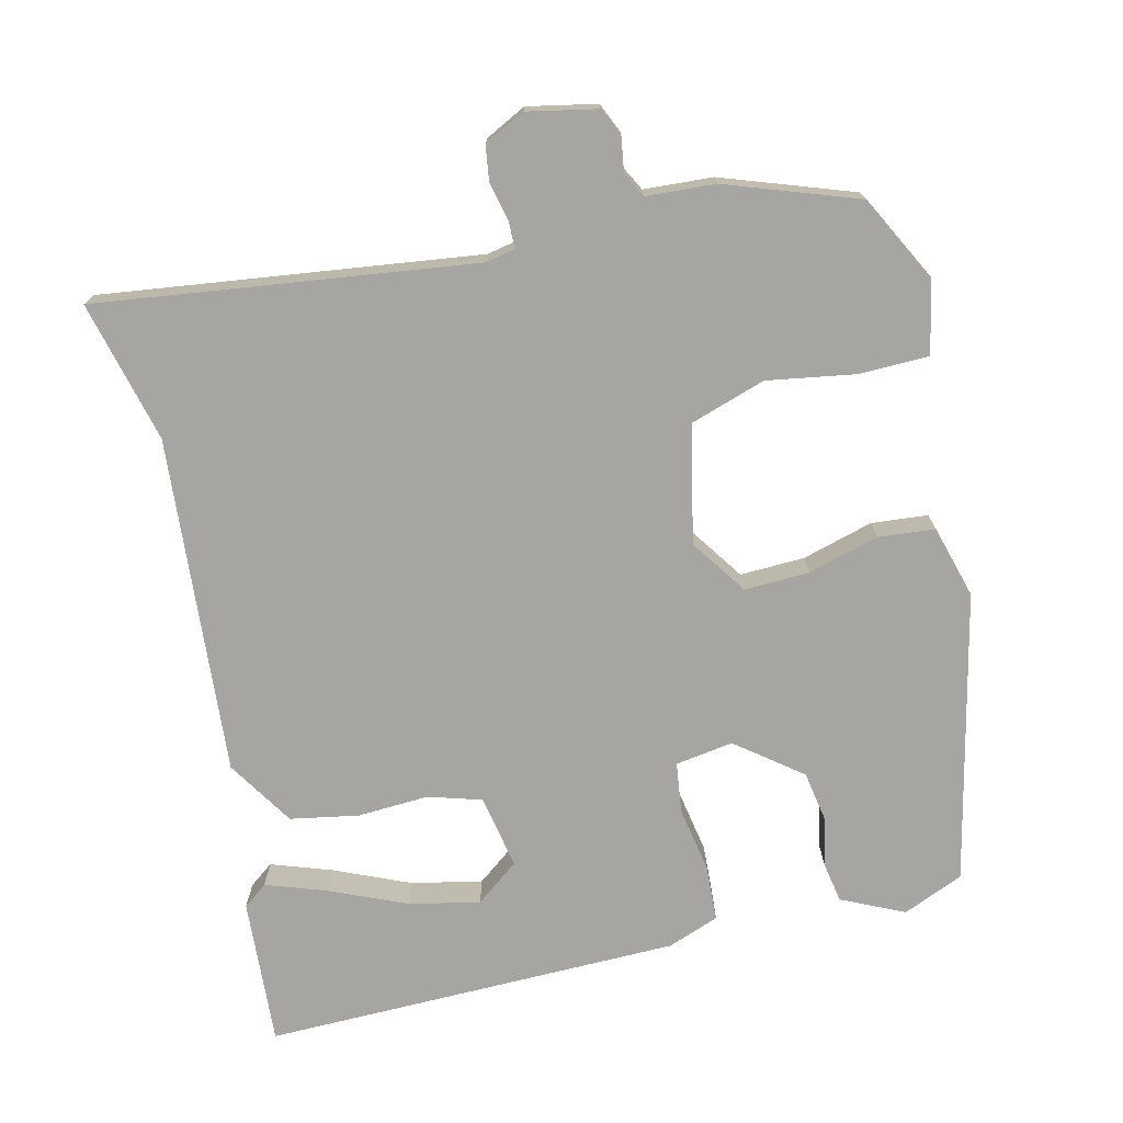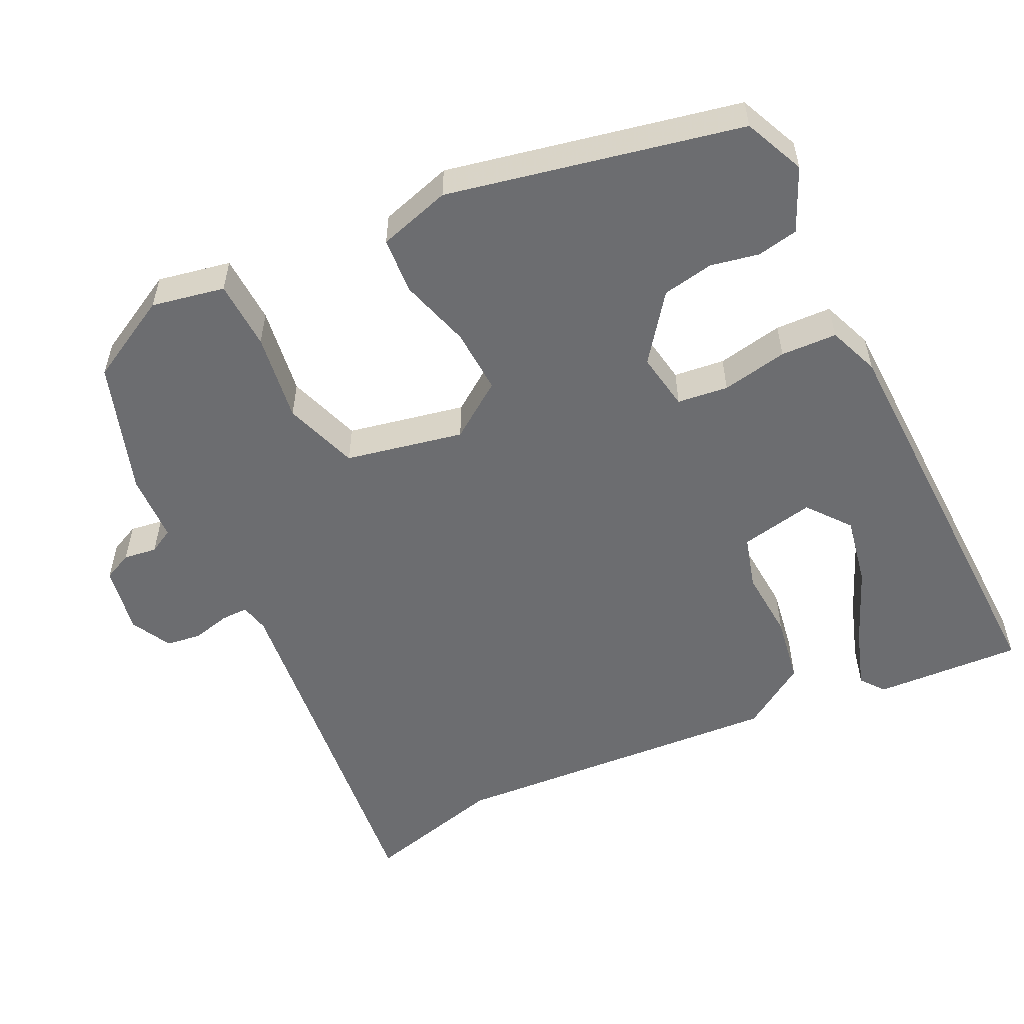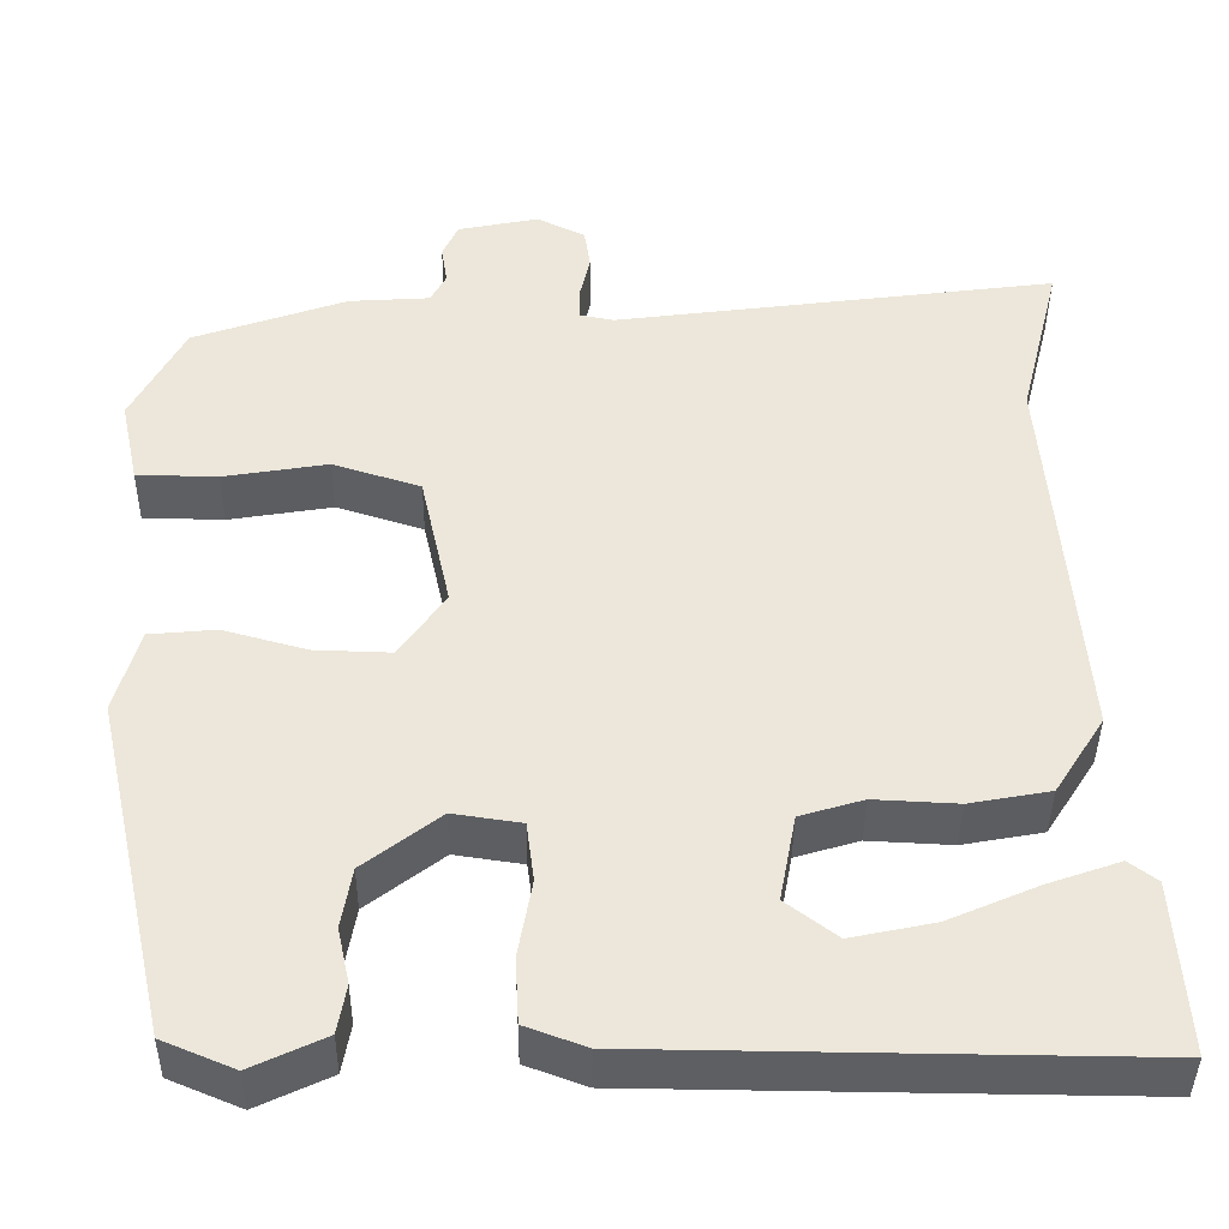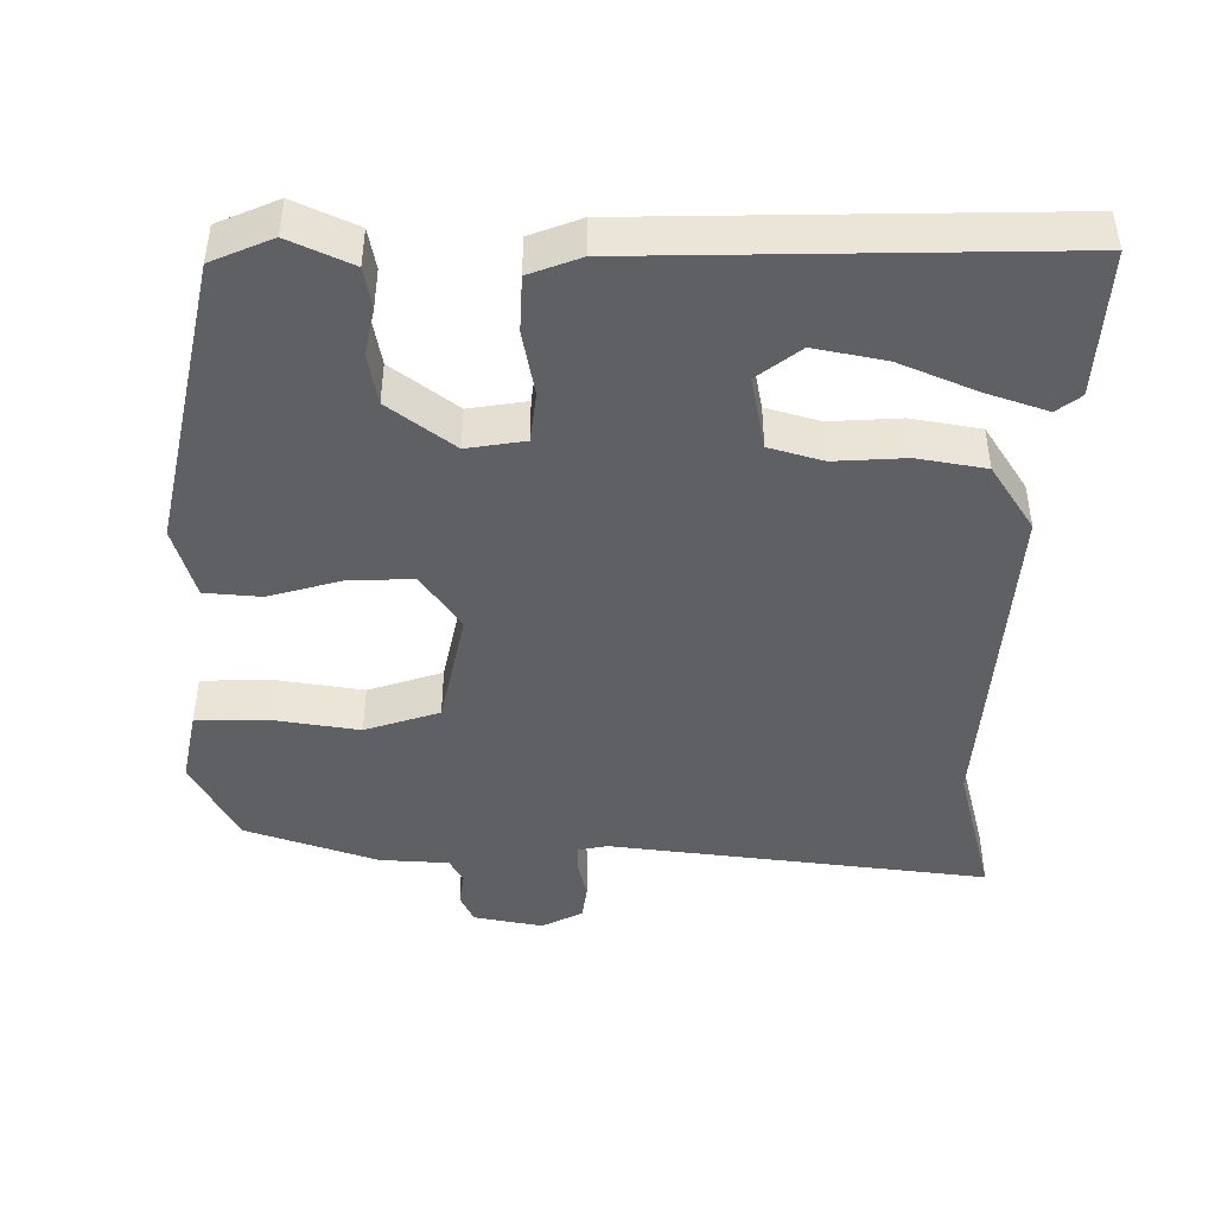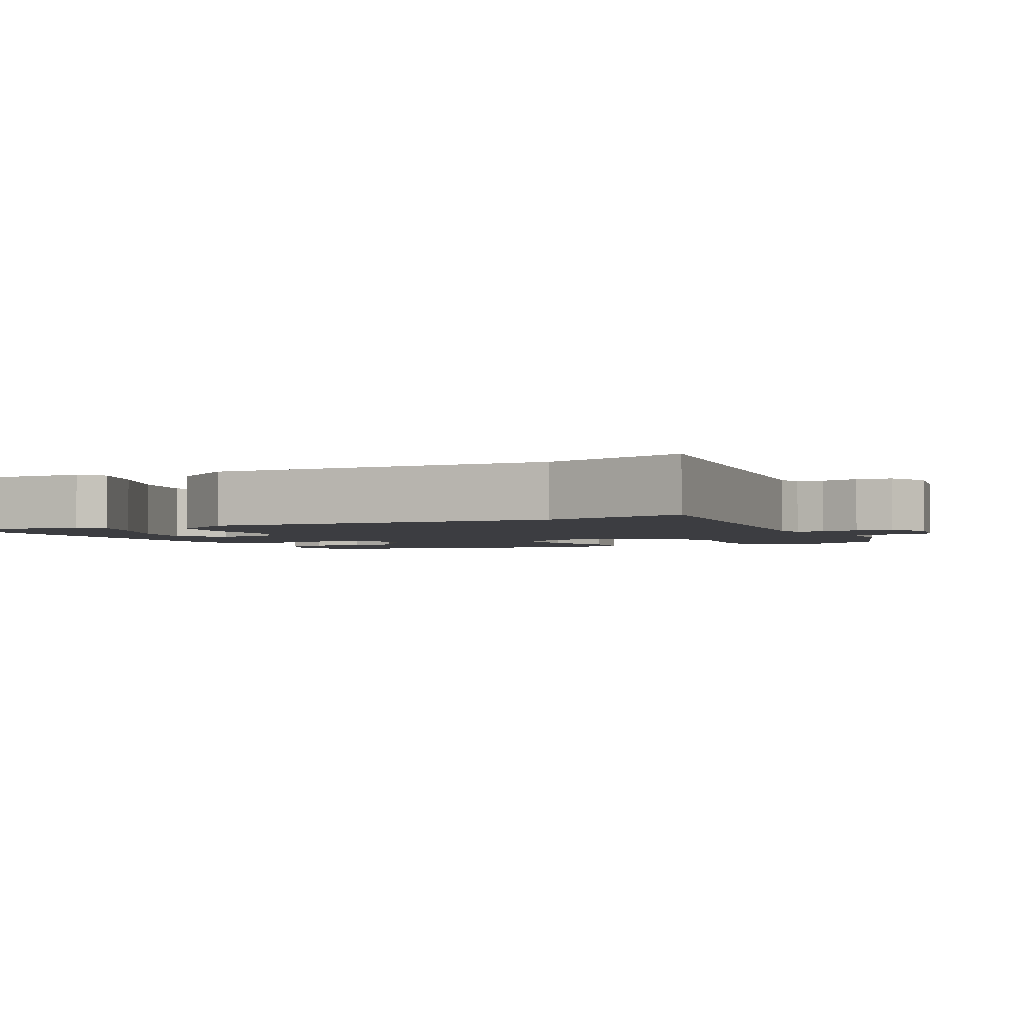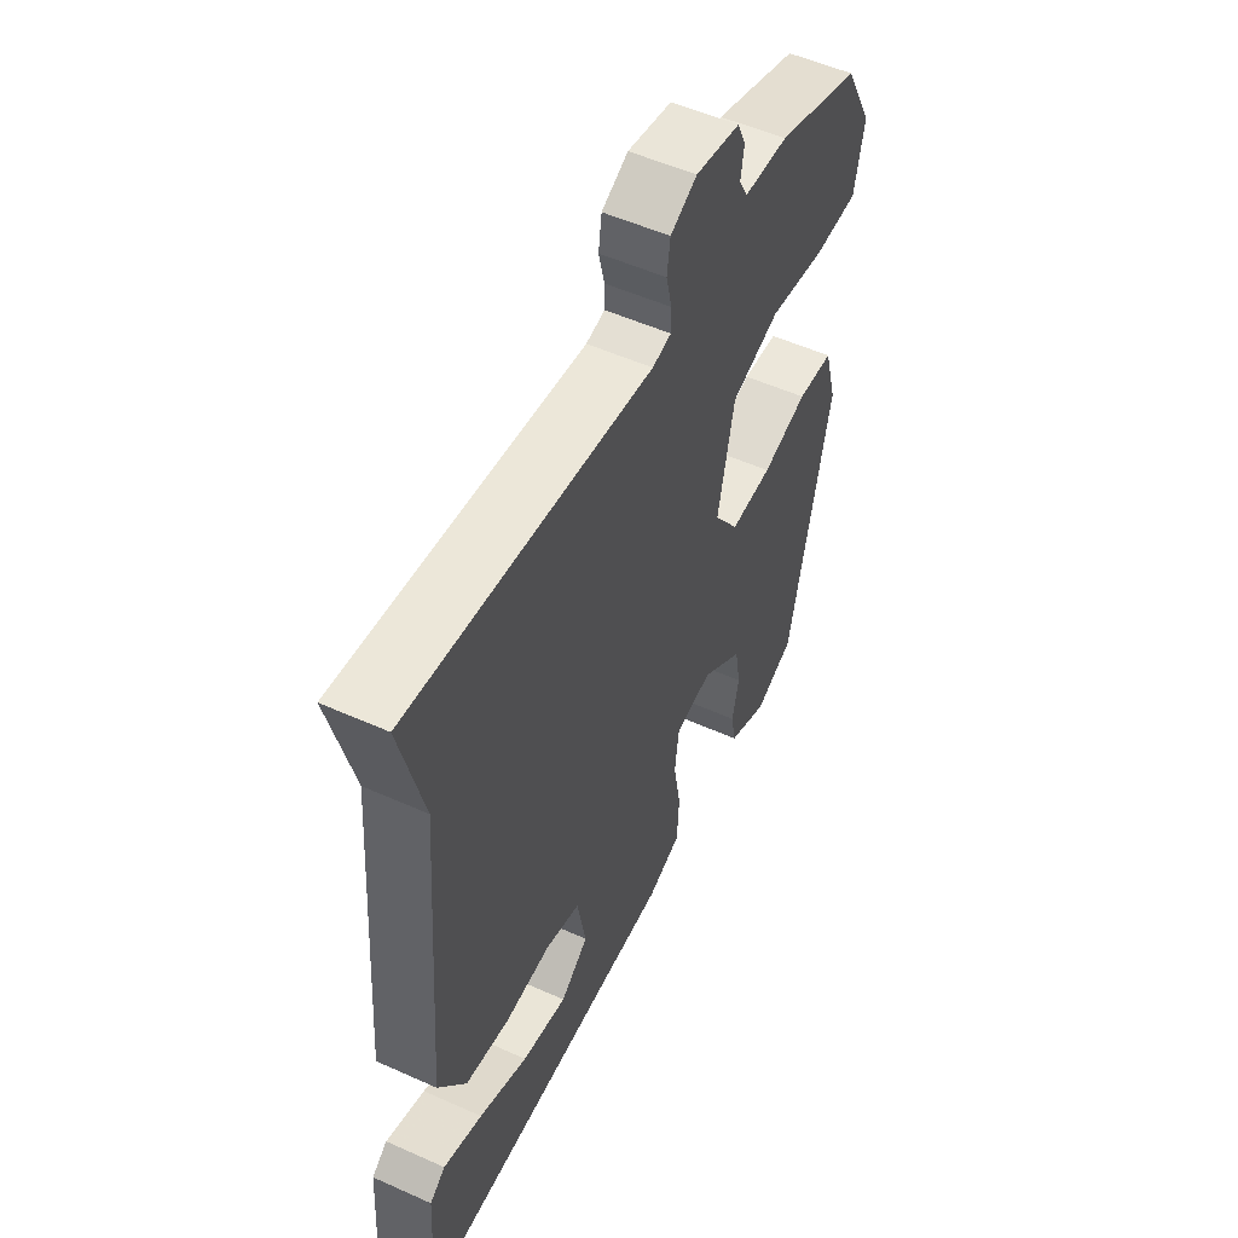
<metadata>
{"format":"obj","ext":"obj","renderer":"f3d","projection":"perspective","resolution":1024,"background":"white","views":[{"elev":-73.8,"azim":13.4,"up":"+Y"},{"elev":-54.0,"azim":116.7,"up":"+Y"},{"elev":-40.6,"azim":179.5,"up":"+Z"},{"elev":-45.0,"azim":-179.9,"up":"+Y"},{"elev":-2.7,"azim":-62.6,"up":"+Y"},{"elev":53.4,"azim":-64.4,"up":"+Z"}]}
</metadata>
<code>
v -0.552 0.07 -0.494
v -0.539 0.07 -0.293
v -0.506 0.07 -0.268
v -0.423 0.07 -0.297
v -0.319 0.07 -0.342
v -0.223 0.07 -0.362
v -0.164 0.07 -0.317
v -0.183 0.07 -0.216
v -0.256 0.07 -0.194
v -0.353 0.07 -0.199
v -0.446 0.07 -0.182
v -0.504 0.07 -0.091
v -0.468 0.07 0.37
v -0.516 0.07 0.563
v -0.002 0.07 0.496
v 0.038 0.07 0.504
v 0.038 0.07 0.541
v 0.026 0.07 0.593
v 0.033 0.07 0.641
v 0.089 0.07 0.669
v 0.183 0.07 0.65
v 0.201 0.07 0.61
v 0.194 0.07 0.565
v 0.212 0.07 0.531
v 0.306 0.07 0.525
v 0.485 0.07 0.462
v 0.546 0.07 0.345
v 0.525 0.07 0.246
v 0.431 0.07 0.244
v 0.31 0.07 0.264
v 0.208 0.07 0.231
v 0.173 0.07 0.071
v 0.226 0.07 -0.006
v 0.315 0.07 -0.003
v 0.412 0.07 0.024
v 0.489 0.07 0.017
v 0.517 0.07 -0.082
v 0.428 0.07 -0.478
v 0.345 0.07 -0.513
v 0.26 0.07 -0.473
v 0.25 0.07 -0.417
v 0.264 0.07 -0.352
v 0.252 0.07 -0.282
v 0.164 0.07 -0.214
v 0.085 0.07 -0.226
v 0.076 0.07 -0.295
v 0.092 0.07 -0.385
v 0.088 0.07 -0.461
v 0.018 0.07 -0.487
v -0.552 0 -0.494
v -0.539 0 -0.293
v -0.506 0 -0.268
v -0.423 0 -0.297
v -0.319 0 -0.342
v -0.223 0 -0.362
v -0.164 0 -0.317
v -0.183 0 -0.216
v -0.256 0 -0.194
v -0.353 0 -0.199
v -0.446 0 -0.182
v -0.504 0 -0.091
v -0.468 0 0.37
v -0.516 0 0.563
v -0.002 0 0.496
v 0.038 0 0.504
v 0.038 0 0.541
v 0.026 0 0.593
v 0.033 0 0.641
v 0.089 0 0.669
v 0.183 0 0.65
v 0.201 0 0.61
v 0.194 0 0.565
v 0.212 0 0.531
v 0.306 0 0.525
v 0.485 0 0.462
v 0.546 0 0.345
v 0.525 0 0.246
v 0.431 0 0.244
v 0.31 0 0.264
v 0.208 0 0.231
v 0.173 0 0.071
v 0.226 0 -0.006
v 0.315 0 -0.003
v 0.412 0 0.024
v 0.489 0 0.017
v 0.517 0 -0.082
v 0.428 0 -0.478
v 0.345 0 -0.513
v 0.26 0 -0.473
v 0.25 0 -0.417
v 0.264 0 -0.352
v 0.252 0 -0.282
v 0.164 0 -0.214
v 0.085 0 -0.226
v 0.076 0 -0.295
v 0.092 0 -0.385
v 0.088 0 -0.461
v 0.018 0 -0.487
f 46 47 48 49
f 45 46 49
f 39 40 41 42
f 39 42 43
f 38 39 43
f 37 38 43
f 34 35 36 37
f 33 34 37 43
f 32 33 43 44
f 27 28 29 30
f 27 30 31
f 24 25 26 27
f 24 27 31
f 23 24 31 32
f 21 22 23
f 20 21 23 32
f 17 18 19 20
f 16 17 20 32
f 13 14 15
f 9 10 11 12
f 8 9 12 13
f 2 3 4 5
f 49 1 2 5
f 49 5 6
f 45 49 6 7
f 16 32 44 45
f 16 45 7 8
f 8 13 15 16
f 98 97 96 95
f 98 95 94
f 91 90 89 88
f 92 91 88
f 92 88 87
f 92 87 86
f 86 85 84 83
f 92 86 83 82
f 93 92 82 81
f 79 78 77 76
f 80 79 76
f 76 75 74 73
f 80 76 73
f 81 80 73 72
f 72 71 70
f 81 72 70 69
f 69 68 67 66
f 81 69 66 65
f 64 63 62
f 61 60 59 58
f 62 61 58 57
f 54 53 52 51
f 54 51 50 98
f 55 54 98
f 56 55 98 94
f 94 93 81 65
f 57 56 94 65
f 65 64 62 57
f 1 50 51 2
f 2 51 52 3
f 3 52 53 4
f 4 53 54 5
f 5 54 55 6
f 6 55 56 7
f 7 56 57 8
f 8 57 58 9
f 9 58 59 10
f 10 59 60 11
f 11 60 61 12
f 12 61 62 13
f 13 62 63 14
f 14 63 64 15
f 15 64 65 16
f 16 65 66 17
f 17 66 67 18
f 18 67 68 19
f 19 68 69 20
f 20 69 70 21
f 21 70 71 22
f 22 71 72 23
f 23 72 73 24
f 24 73 74 25
f 25 74 75 26
f 26 75 76 27
f 27 76 77 28
f 28 77 78 29
f 29 78 79 30
f 30 79 80 31
f 31 80 81 32
f 32 81 82 33
f 33 82 83 34
f 34 83 84 35
f 35 84 85 36
f 36 85 86 37
f 37 86 87 38
f 38 87 88 39
f 39 88 89 40
f 40 89 90 41
f 41 90 91 42
f 42 91 92 43
f 43 92 93 44
f 44 93 94 45
f 45 94 95 46
f 46 95 96 47
f 47 96 97 48
f 48 97 98 49
f 49 98 50 1

</code>
